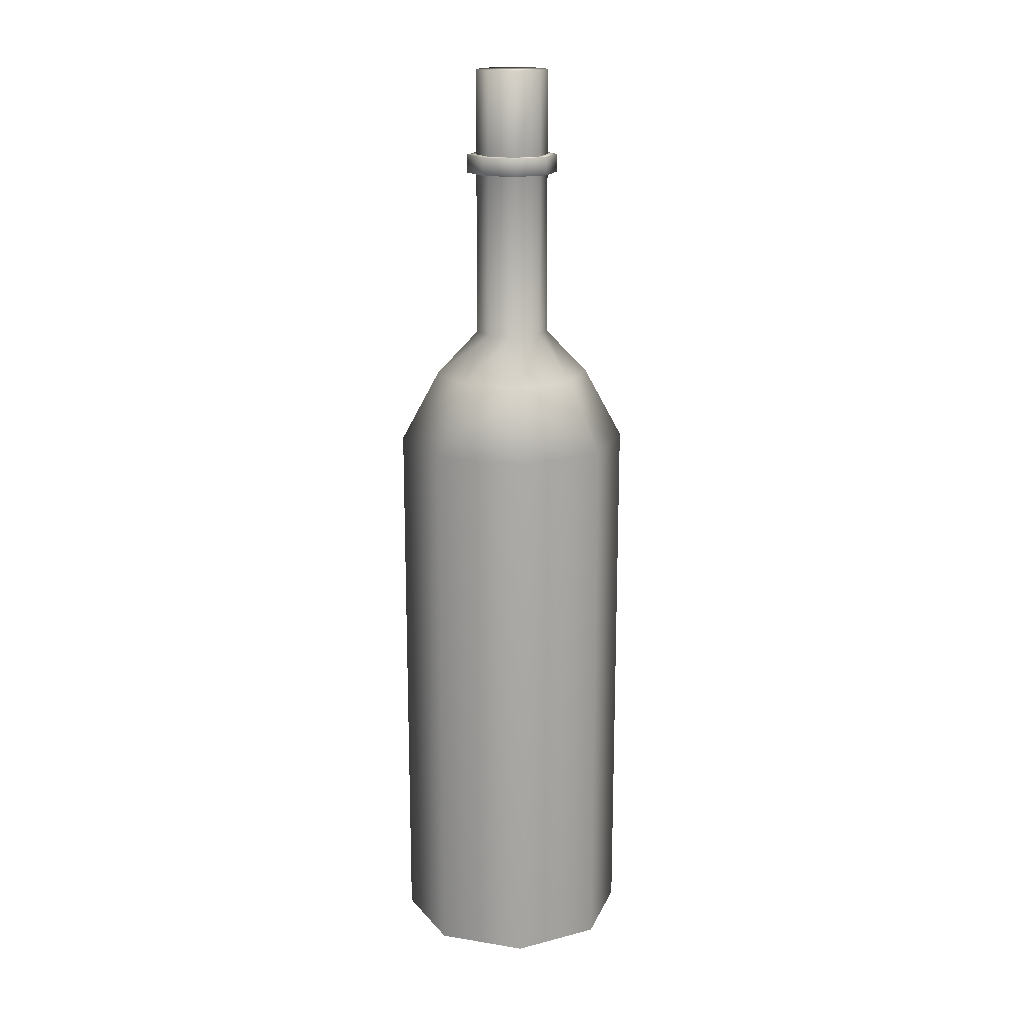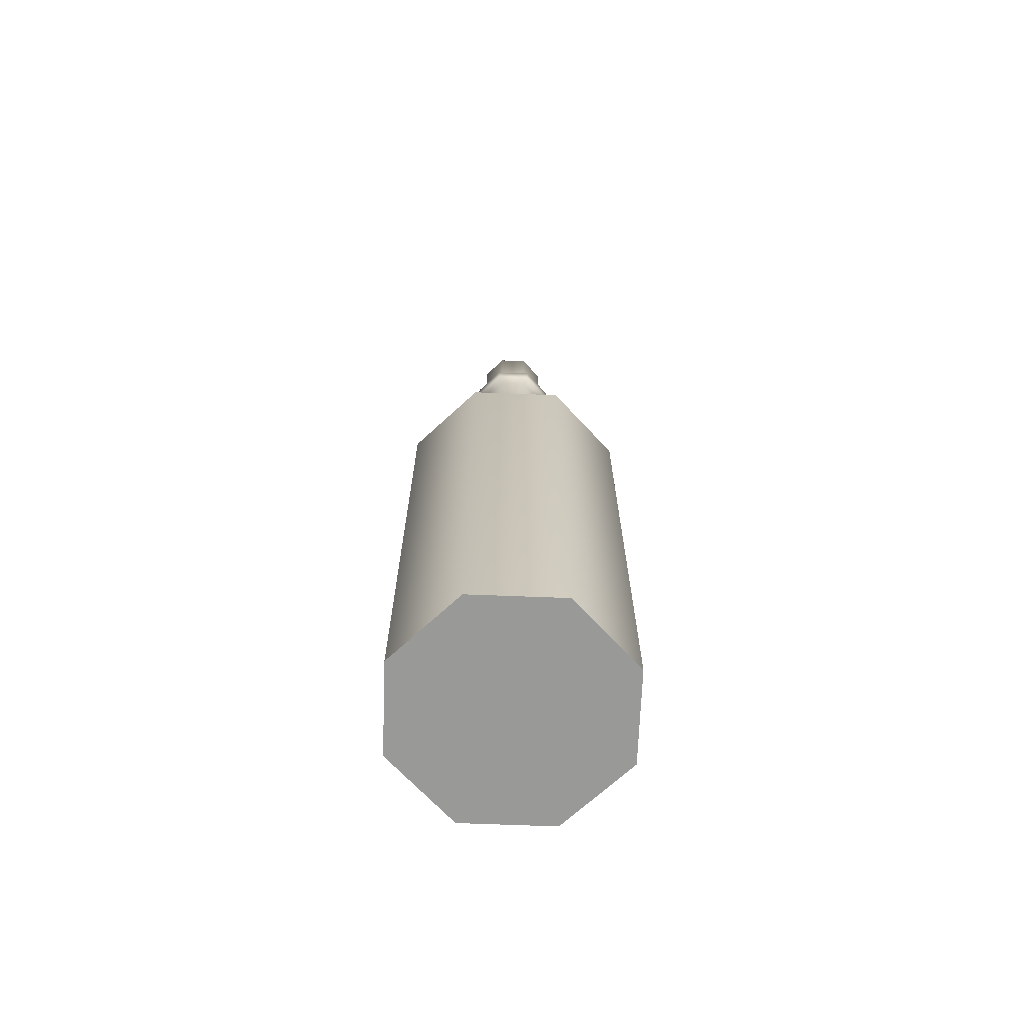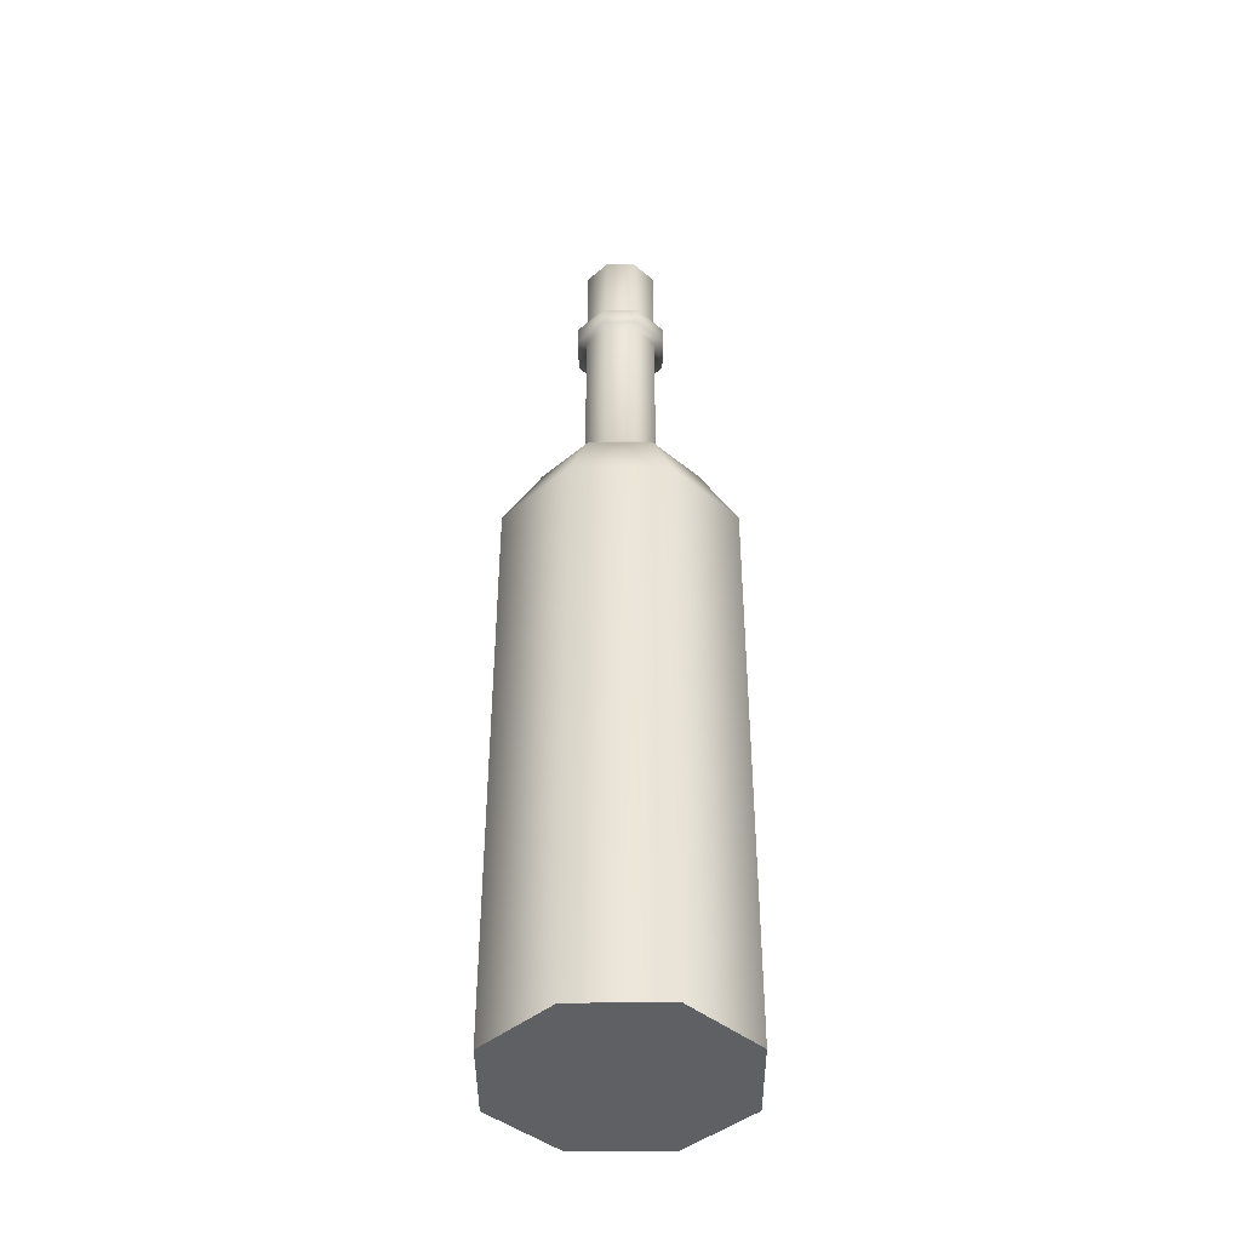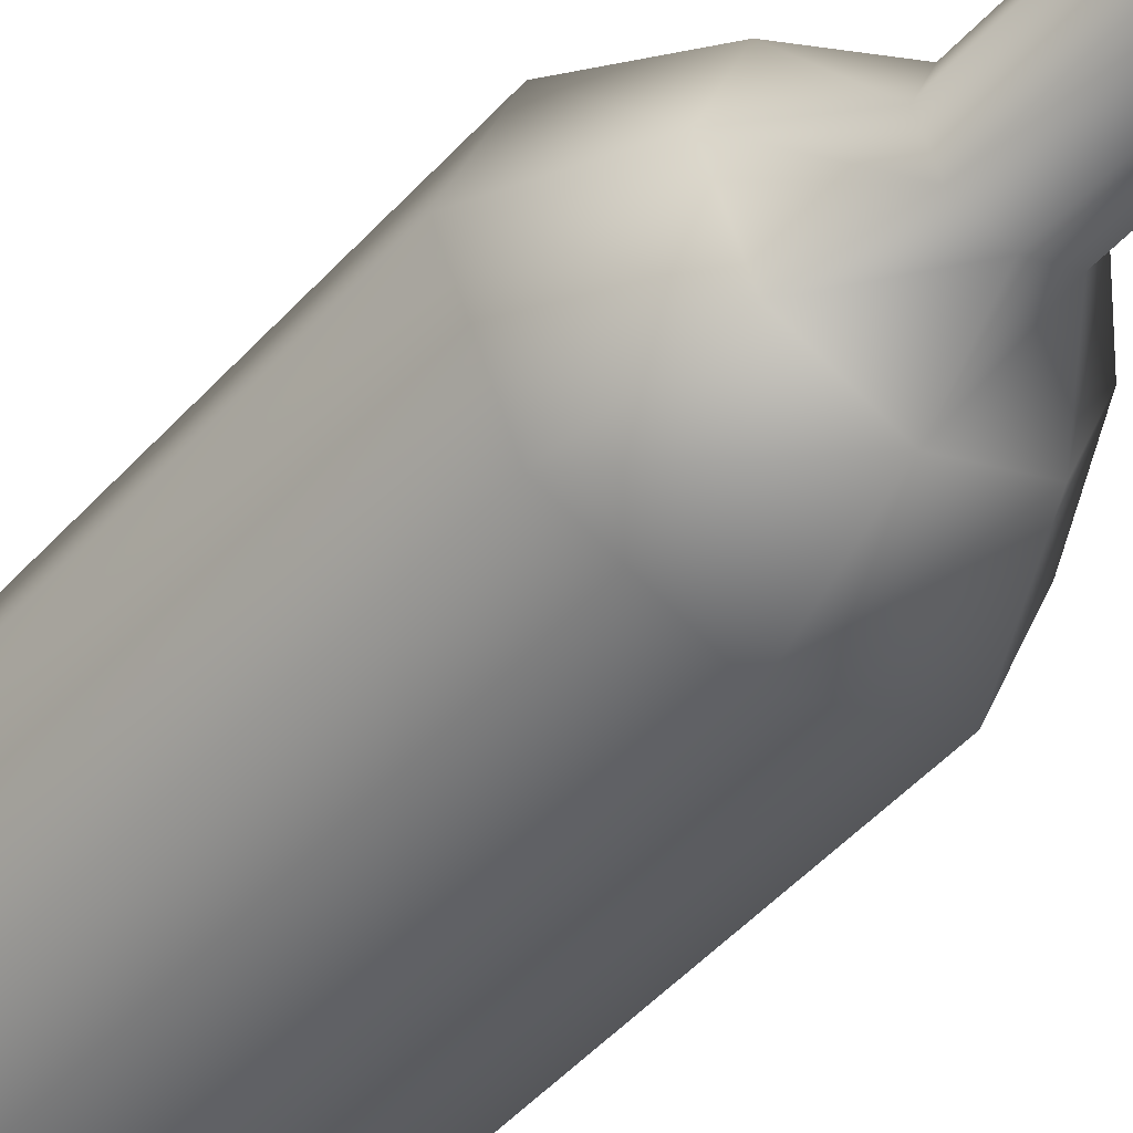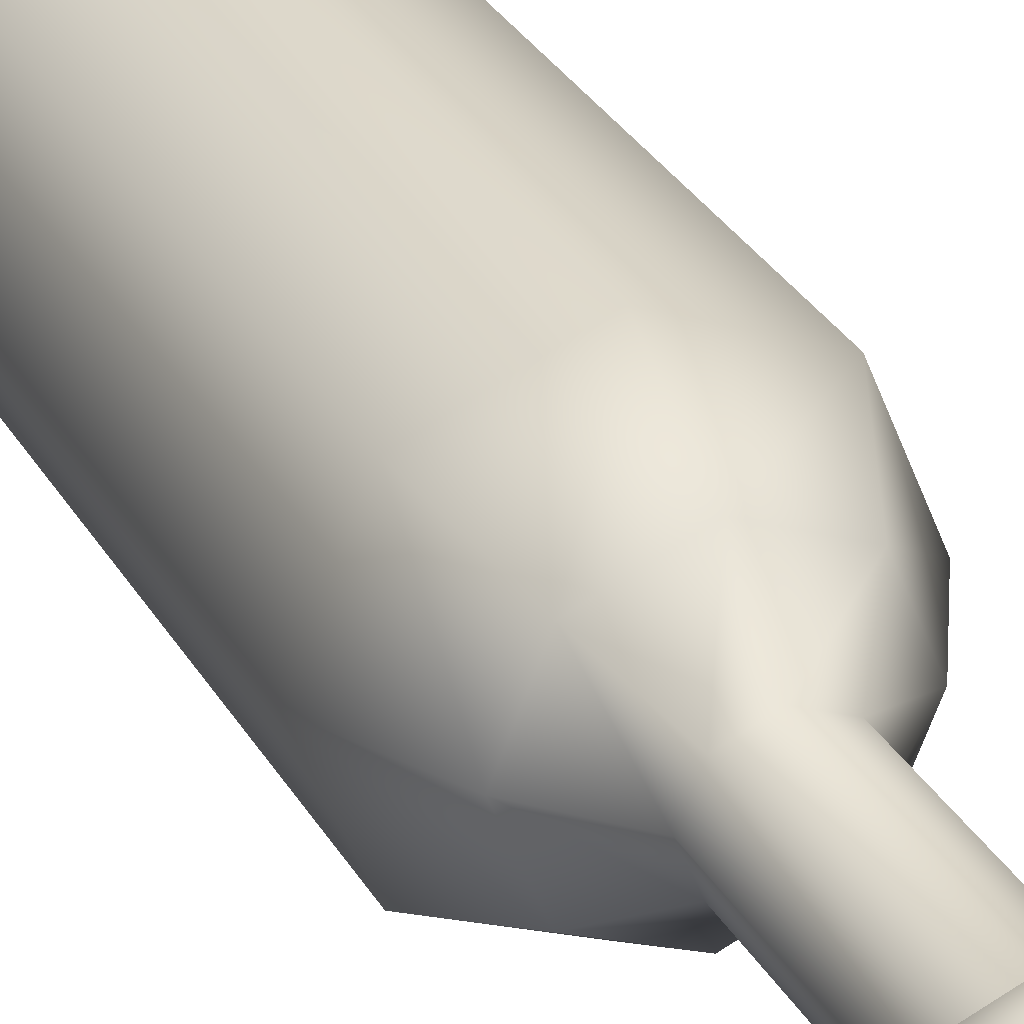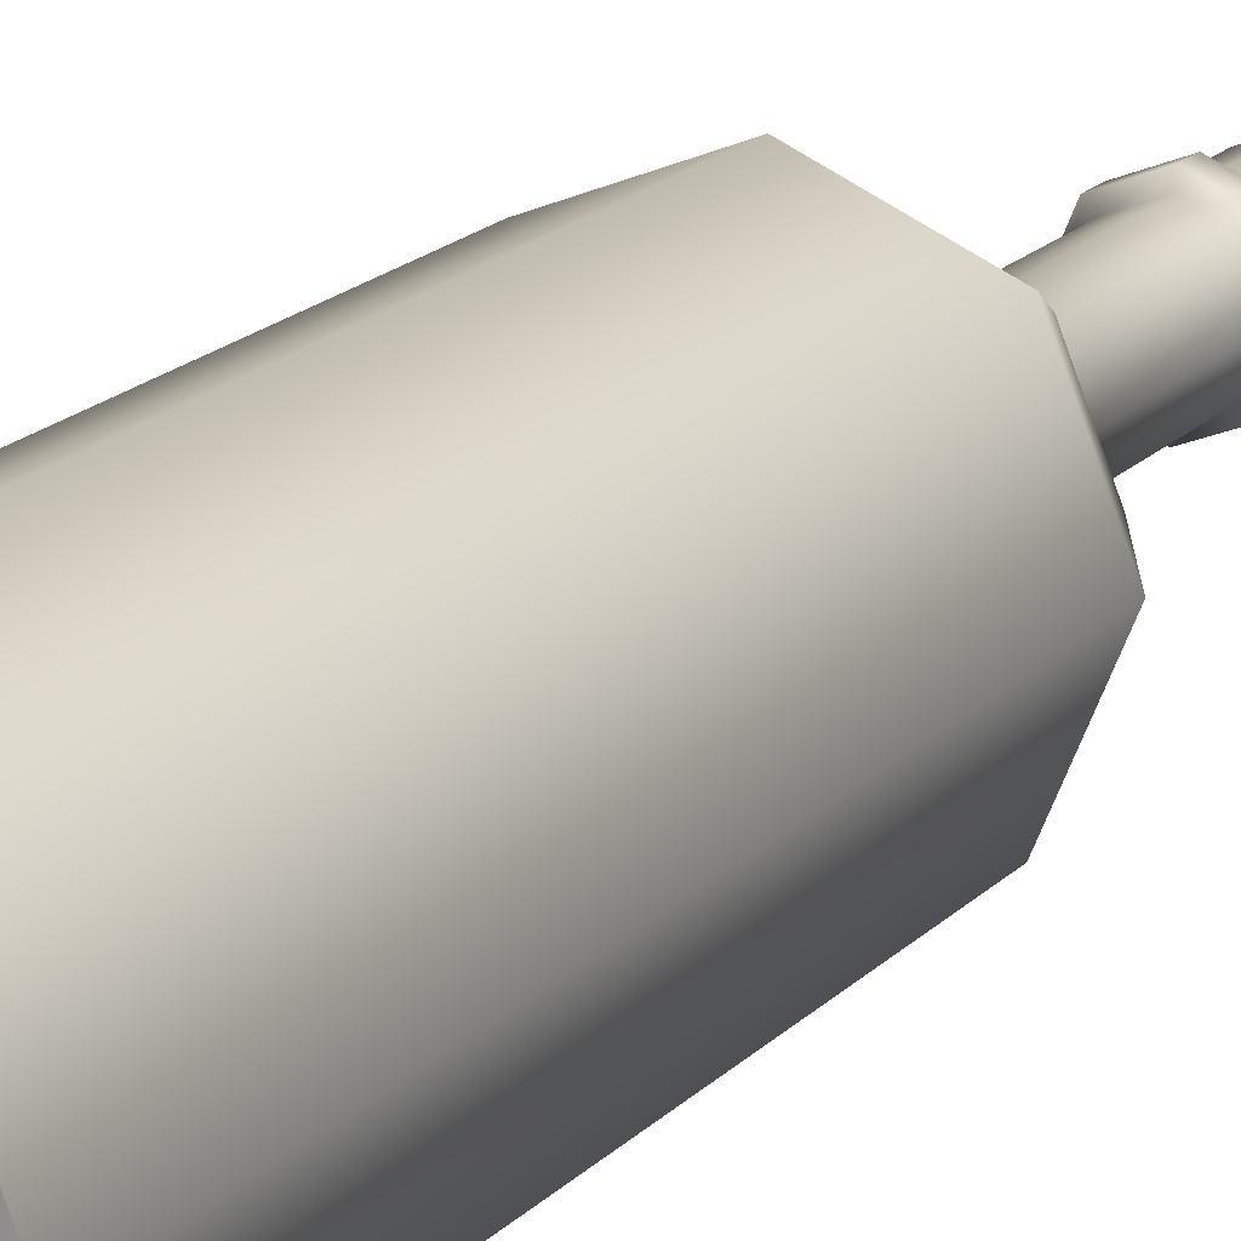
<metadata>
{"format":"obj","ext":"obj","renderer":"f3d","projection":"perspective","resolution":1024,"background":"white","views":[{"elev":17.1,"azim":85.5,"up":"+Y"},{"elev":-68.8,"azim":65.3,"up":"+Y"},{"elev":-42.5,"azim":112.7,"up":"+Y"},{"elev":-45.3,"azim":141.7,"up":"+Z"},{"elev":29.3,"azim":155.9,"up":"+Z"},{"elev":17.8,"azim":28.3,"up":"+Z"}]}
</metadata>
<code>
g default
v 10.32 76.47 -27.82
v 6.139 76.47 -29.56
v 1.953 76.47 -27.82
v 0.2189 76.47 -23.64
v 1.953 76.47 -19.45
v 6.139 76.47 -17.72
v 10.32 76.47 -19.45
v 12.06 76.47 -23.64
v 10.32 104.6 -27.82
v 6.139 104.6 -29.56
v 1.953 104.6 -27.82
v 0.2189 104.6 -23.64
v 1.953 104.6 -19.45
v 6.139 104.6 -17.72
v 10.32 104.6 -19.45
v 12.06 104.6 -23.64
v 8.956 108.1 -26.46
v 6.139 108.1 -27.62
v 3.322 108.1 -26.46
v 2.155 108.1 -23.64
v 3.322 108.1 -20.82
v 6.139 108.1 -19.65
v 8.956 108.1 -20.82
v 10.12 108.1 -23.64
v 7.454 110.4 -24.95
v 6.139 110.4 -25.5
v 4.823 110.4 -24.95
v 4.278 110.4 -23.64
v 4.823 110.4 -22.32
v 6.139 110.4 -21.78
v 7.454 110.4 -22.32
v 7.999 110.4 -23.64
v 7.454 118.8 -24.95
v 6.139 118.8 -25.5
v 4.823 118.8 -24.95
v 4.278 118.8 -23.64
v 4.823 118.8 -22.32
v 6.139 118.8 -21.78
v 7.454 118.8 -22.32
v 7.999 118.8 -23.64
v 4.823 119.7 -24.95
v 4.278 119.7 -23.64
v 7.454 119.7 -22.32
v 7.999 119.7 -23.64
v 4.823 119.7 -22.32
v 6.139 119.7 -21.78
v 6.139 119.7 -25.5
v 7.454 119.7 -24.95
v 4.488 118.8 -25.29
v 3.804 118.8 -23.64
v 3.804 119.7 -23.64
v 4.488 119.7 -25.29
v 7.789 118.8 -21.99
v 8.473 118.8 -23.64
v 8.473 119.7 -23.64
v 7.789 119.7 -21.99
v 4.488 118.8 -21.99
v 6.139 118.8 -21.3
v 6.139 119.7 -21.3
v 4.488 119.7 -21.99
v 6.139 118.8 -25.97
v 6.139 119.7 -25.97
v 7.789 118.8 -25.29
v 7.789 119.7 -25.29
v 4.823 124 -24.95
v 4.278 124 -23.64
v 7.454 124 -22.32
v 7.999 124 -23.64
v 4.823 124 -22.32
v 6.139 124 -21.78
v 6.139 124 -25.5
v 7.454 124 -24.95
g wine_bottle
f 1 2 10 9
f 2 3 11 10
f 3 4 12 11
f 4 5 13 12
f 5 6 14 13
f 6 7 15 14
f 7 8 16 15
f 8 1 9 16
f 9 10 18 17
f 10 11 19 18
f 11 12 20 19
f 12 13 21 20
f 13 14 22 21
f 14 15 23 22
f 15 16 24 23
f 16 9 17 24
f 17 18 26 25
f 18 19 27 26
f 19 20 28 27
f 20 21 29 28
f 21 22 30 29
f 22 23 31 30
f 23 24 32 31
f 24 17 25 32
f 25 26 34 33
f 26 27 35 34
f 27 28 36 35
f 28 29 37 36
f 29 30 38 37
f 30 31 39 38
f 31 32 40 39
f 32 25 33 40
f 65 66 67 68
f 69 70 67 66
f 71 65 68 72
f 49 50 51 52
f 53 54 55 56
f 57 58 59 60
f 58 53 56 59
f 50 57 60 51
f 61 49 52 62
f 54 63 64 55
f 63 61 62 64
f 35 36 50 49
f 42 41 52 51
f 39 40 54 53
f 44 43 56 55
f 37 38 58 57
f 46 45 60 59
f 38 39 53 58
f 43 46 59 56
f 36 37 57 50
f 45 42 51 60
f 34 35 49 61
f 41 47 62 52
f 40 33 63 54
f 48 44 55 64
f 33 34 61 63
f 47 48 64 62
f 41 42 66 65
f 43 44 68 67
f 45 46 70 69
f 46 43 67 70
f 42 45 69 66
f 47 41 65 71
f 44 48 72 68
f 48 47 71 72
f 2 1 6 5
f 7 6 1 8
f 3 2 5 4

</code>
